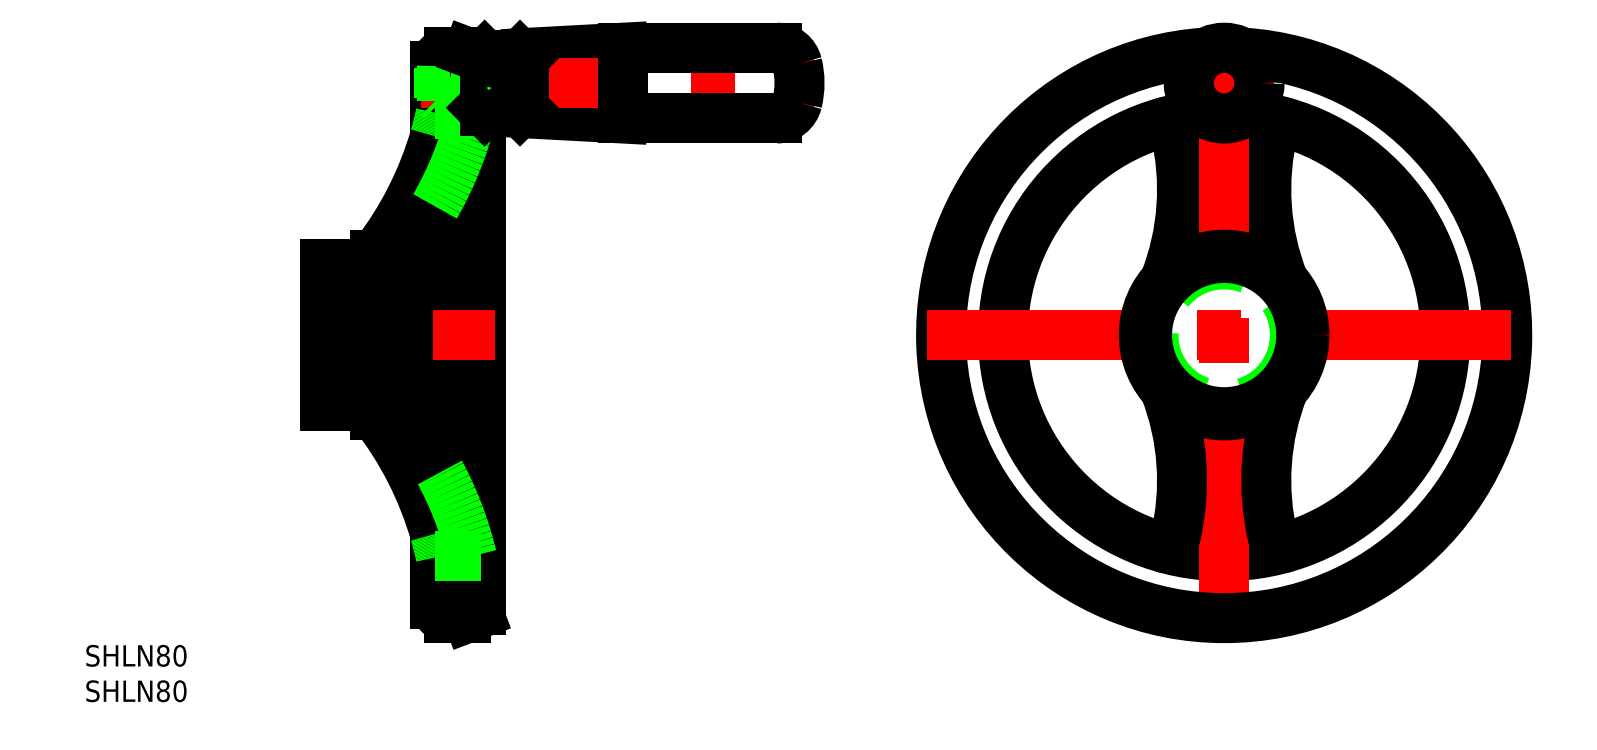
<metadata>
{"format":"dxf","ext":"dxf","renderer":"ezdxf+matplotlib","layout":"modelspace","background":"white","min_lineweight":24,"dpi":150}
</metadata>
<code>
0
SECTION
2
ENTITIES
0
LINE
8
0
10
-105
20
39.1
30
0
11
-105
21
-38.9
31
0
0
ARC
8
0
10
-159.5
20
41.95
30
0
40
50
50
322.3
51
343.9
0
ARC
8
0
10
-154.9
20
43.01
30
0
40
50
50
320.7
51
330.2
0
LINE
8
0
10
-111.5
20
38
30
0
11
-111.5
21
-38
31
0
0
TEXT
8
0
10
-161
20
-51.83
30
0
40
3
1
SHLN80
0
TEXT
8
0
10
-161
20
-46.83
30
0
40
3
1
SHLN80
0
ARC
8
0
10
-154.9
20
-43.01
30
0
40
50
50
29.78
51
39.29
0
ARC
8
0
10
-159.5
20
-41.95
30
0
40
50
50
16.09
51
37.74
0
ARC
8
0
10
-154.9
20
-43.01
30
0
40
50
50
13.61
51
29.78
0
LINE
8
0
10
-109.5
20
-40
30
0
11
-107.2
21
-40
31
0
0
LINE
8
0
10
-111.5
20
-31.25
30
0
11
-105
21
-31.25
31
0
0
ARC
8
0
10
-109.5
20
-38
30
0
40
2
50
180
51
270
0
ARC
8
0
10
-159.5
20
-41.95
30
0
40
50
50
12.36
51
16.09
0
ARC
8
0
10
-105.5
20
-38.9
30
0
40
0.5
50
290.6
51
4.071e-13
0
ARC
8
0
10
-107.2
20
-39
30
0
40
1
50
270
51
290.6
0
LINE
8
0
10
-106.8
20
-39.94
30
0
11
-105.3
21
-39.37
31
0
0
LINE
8
0
10
-127
20
10
30
0
11
-120
21
10
31
0
0
LINE
8
0
10
-127
20
-10
30
0
11
-120
21
-10
31
0
0
LINE
8
CENTER
10
-129
20
0
30
0
11
-103
21
0
31
0
0
LINE
8
0
10
-127
20
10
30
0
11
-127
21
-10
31
0
0
LINE
8
0
10
-120
20
11.35
30
0
11
-120
21
-11.35
31
0
0
LINE
8
0
10
-115.3
20
10.9
30
0
11
-115.3
21
-10.9
31
0
0
LINE
8
0
10
-116.2
20
11.35
30
0
11
-116.2
21
-11.35
31
0
0
LINE
8
0
10
-115.3
20
-10.9
30
0
11
-116.2
21
-11.35
31
0
0
LINE
8
0
10
-120
20
-11.35
30
0
11
-116.2
21
-11.35
31
0
0
LINE
8
0
10
-115.3
20
10.9
30
0
11
-116.2
21
11.35
31
0
0
LINE
8
0
10
-120
20
11.35
30
0
11
-116.2
21
11.35
31
0
0
LINE
8
0
10
-85
20
30.6
30
0
11
-98.53
21
31.32
31
0
0
LINE
8
0
10
-98.53
20
39.88
30
0
11
-85
21
40.6
31
0
0
LINE
8
CENTER
10
-113.5
20
35.6
30
0
11
-58
21
35.6
31
0
0
ARC
8
0
10
-154.9
20
43.01
30
0
40
50
50
330.2
51
346.4
0
LINE
8
0
10
-111.5
20
38.1
30
0
11
-105
21
38.1
31
0
0
LINE
8
0
10
-111.5
20
37.67
30
0
11
-105.7
21
37.67
31
0
0
LINE
8
0
10
-111.5
20
33.53
30
0
11
-105.7
21
33.53
31
0
0
LINE
8
0
10
-111.5
20
33.1
30
0
11
-105
21
33.1
31
0
0
LINE
8
0
10
-109.5
20
40
30
0
11
-107.2
21
40
31
0
0
LINE
8
0
10
-111.5
20
31.25
30
0
11
-105
21
31.25
31
0
0
LINE
8
0
10
-111
20
33.53
30
0
11
-111
21
37.67
31
0
0
LINE
8
0
10
-110.6
20
33.1
30
0
11
-110.6
21
38.1
31
0
0
LINE
8
0
10
-110.6
20
33.1
30
0
11
-111
21
33.53
31
0
0
ARC
8
0
10
-159.5
20
41.95
30
0
40
50
50
343.9
51
347.6
0
LINE
8
0
10
-111
20
37.67
30
0
11
-110.6
21
38.1
31
0
0
ARC
8
0
10
-109.5
20
38
30
0
40
2
50
90
51
180
0
LINE
8
0
10
-105.7
20
38.1
30
0
11
-105.7
21
33.1
31
0
0
LINE
8
0
10
-99
20
31.82
30
0
11
-99
21
39.38
31
0
0
LINE
8
0
10
-99.5
20
31.6
30
0
11
-99.5
21
39.6
31
0
0
LINE
8
0
10
-104.5
20
31.6
30
0
11
-104.5
21
39.6
31
0
0
LINE
8
0
10
-104.5
20
31.6
30
0
11
-99.5
21
31.6
31
0
0
LINE
8
0
10
-105.7
20
33.53
30
0
11
-105
21
33.1
31
0
0
LINE
8
0
10
-105
20
32.1
30
0
11
-104.5
21
31.6
31
0
0
ARC
8
0
10
-98.5
20
31.82
30
0
40
0.5
50
180
51
266.9
0
LINE
8
0
10
-99.5
20
31.6
30
0
11
-99
21
32.1
31
0
0
LINE
8
0
10
-99.5
20
39.6
30
0
11
-104.5
21
39.6
31
0
0
LINE
8
0
10
-105
20
38.1
30
0
11
-105.7
21
37.67
31
0
0
ARC
8
0
10
-105.5
20
38.9
30
0
40
0.5
50
360
51
69.44
0
LINE
8
0
10
-104.5
20
39.6
30
0
11
-105
21
39.1
31
0
0
ARC
8
0
10
-107.2
20
39
30
0
40
1
50
69.44
51
90
0
LINE
8
0
10
-106.8
20
39.94
30
0
11
-105.3
21
39.37
31
0
0
ARC
8
0
10
-98.5
20
39.38
30
0
40
0.5
50
93.07
51
180
0
LINE
8
0
10
-99
20
39.1
30
0
11
-99.5
21
39.6
31
0
0
ARC
8
0
10
-63.24
20
37.6
30
0
40
3
50
13.78
51
90
0
LINE
8
0
10
-85
20
30.6
30
0
11
-63.24
21
30.6
31
0
0
LINE
8
0
10
-85
20
40.6
30
0
11
-63.24
21
40.6
31
0
0
LINE
8
0
10
-85
20
30.6
30
0
11
-85
21
40.6
31
0
0
ARC
8
0
10
-71.4
20
35.6
30
0
40
11.4
50
346.2
51
13.78
0
ARC
8
0
10
-63.24
20
33.6
30
0
40
3
50
270
51
346.2
0
ARC
8
0
10
-41.15
20
20.55
30
0
40
35.2
50
338.4
51
13.7
0
ARC
8
0
10
41.15
20
20.55
30
0
40
35.2
50
166.3
51
201.6
0
ARC
8
0
10
0
20
0
30
0
40
31.25
50
94.24
51
85.76
0
LINE
8
CENTER
10
0
20
-42
30
0
11
0
21
42.6
31
0
0
ARC
8
0
10
0
20
0
30
0
40
40
50
93.61
51
86.39
0
LINE
8
CENTER
10
-42
20
0
30
0
11
42
21
0
31
0
0
CIRCLE
8
0
10
0
20
0
30
0
40
10
0
CIRCLE
8
0
10
0
20
0
30
0
40
10.9
0
CIRCLE
8
0
10
0
20
0
30
0
40
11.35
0
ARC
8
0
10
-8.409
20
-28.54
30
0
40
1.5
50
253.6
51
346.3
0
ARC
8
0
10
-41.15
20
-20.55
30
0
40
35.2
50
346.3
51
21.56
0
ARC
8
0
10
41.15
20
-20.55
30
0
40
35.2
50
158.4
51
193.7
0
ARC
8
0
10
8.409
20
-28.54
30
0
40
1.5
50
193.7
51
286.4
0
LINE
8
CENTER
10
-7
20
35.6
30
0
11
7
21
35.6
31
0
0
ARC
8
0
10
-8.409
20
28.54
30
0
40
1.5
50
13.7
51
106.4
0
CIRCLE
8
0
10
0
20
35.6
30
0
40
5
0
ARC
8
0
10
8.409
20
28.54
30
0
40
1.5
50
73.58
51
166.3
0
ENDSEC
0
EOF

</code>
